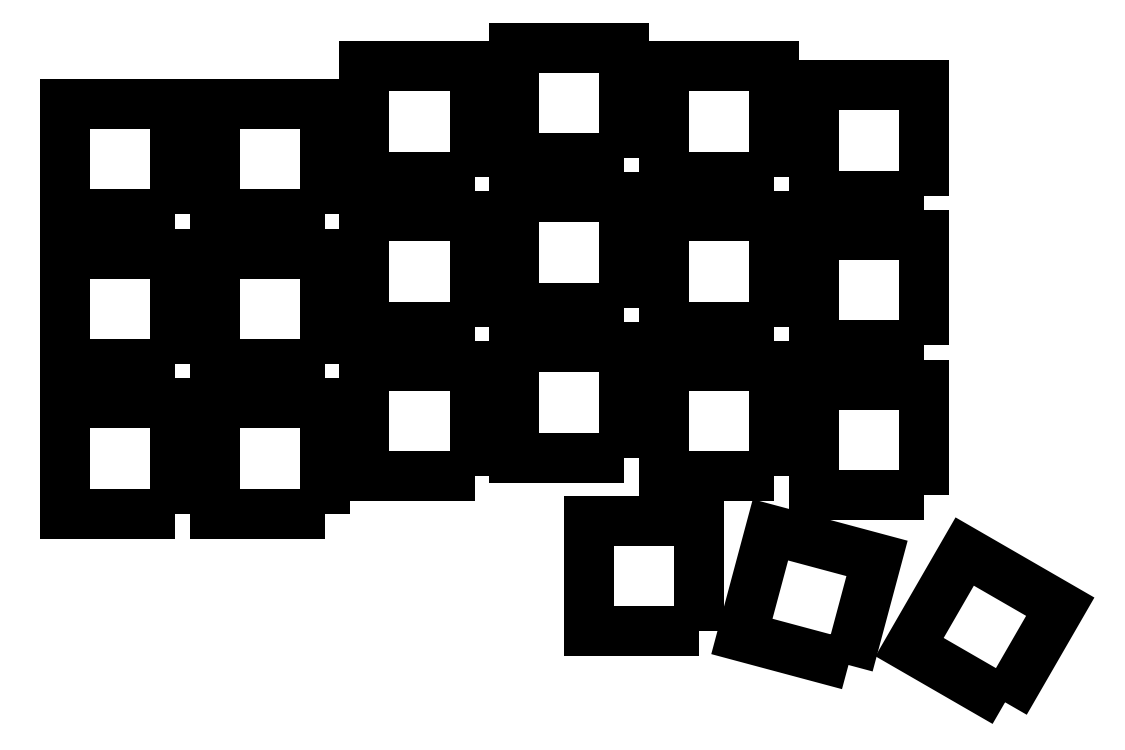
<metadata>
{"format":"dxf","ext":"dxf","renderer":"ezdxf+matplotlib","layout":"modelspace","background":"white","min_lineweight":24,"dpi":150}
</metadata>
<code>
0
SECTION
2
ENTITIES
0
LWPOLYLINE
8
Layer_1
90
4
70
1
10
16.19
20
68.45
30
0
10
2.186
20
68.45
30
0
10
2.186
20
82.45
30
0
10
16.19
20
82.45
30
0
0
LWPOLYLINE
8
Layer_1
90
4
70
1
10
16.19
20
49.45
30
0
10
2.186
20
49.45
30
0
10
2.186
20
63.45
30
0
10
16.19
20
63.45
30
0
0
LWPOLYLINE
8
Layer_1
90
4
70
1
10
16.19
20
30.45
30
0
10
2.186
20
30.45
30
0
10
2.186
20
44.45
30
0
10
16.19
20
44.45
30
0
0
LWPOLYLINE
8
Layer_1
90
4
70
1
10
35.18
20
68.45
30
0
10
21.18
20
68.45
30
0
10
21.18
20
82.45
30
0
10
35.18
20
82.45
30
0
0
LWPOLYLINE
8
Layer_1
90
4
70
1
10
35.18
20
49.45
30
0
10
21.18
20
49.45
30
0
10
21.18
20
63.45
30
0
10
35.18
20
63.45
30
0
0
LWPOLYLINE
8
Layer_1
90
4
70
1
10
35.18
20
30.45
30
0
10
21.18
20
30.45
30
0
10
21.18
20
44.45
30
0
10
35.18
20
44.45
30
0
0
LWPOLYLINE
8
Layer_1
90
4
70
1
10
54.18
20
73.2
30
0
10
40.18
20
73.2
30
0
10
40.18
20
87.2
30
0
10
54.18
20
87.2
30
0
0
LWPOLYLINE
8
Layer_1
90
4
70
1
10
54.18
20
54.2
30
0
10
40.18
20
54.2
30
0
10
40.18
20
68.2
30
0
10
54.18
20
68.2
30
0
0
LWPOLYLINE
8
Layer_1
90
4
70
1
10
54.18
20
35.2
30
0
10
40.18
20
35.2
30
0
10
40.18
20
49.2
30
0
10
54.18
20
49.2
30
0
0
LWPOLYLINE
8
Layer_1
90
4
70
1
10
73.19
20
75.58
30
0
10
59.19
20
75.58
30
0
10
59.19
20
89.58
30
0
10
73.19
20
89.58
30
0
0
LWPOLYLINE
8
Layer_1
90
4
70
1
10
73.19
20
56.58
30
0
10
59.19
20
56.58
30
0
10
59.19
20
70.58
30
0
10
73.19
20
70.58
30
0
0
LWPOLYLINE
8
Layer_1
90
4
70
1
10
73.19
20
37.58
30
0
10
59.19
20
37.58
30
0
10
59.19
20
51.58
30
0
10
73.19
20
51.58
30
0
0
LWPOLYLINE
8
Layer_1
90
4
70
1
10
92.19
20
73.2
30
0
10
78.19
20
73.2
30
0
10
78.19
20
87.2
30
0
10
92.19
20
87.2
30
0
0
LWPOLYLINE
8
Layer_1
90
4
70
1
10
92.19
20
54.2
30
0
10
78.19
20
54.2
30
0
10
78.19
20
68.2
30
0
10
92.19
20
68.2
30
0
0
LWPOLYLINE
8
Layer_1
90
4
70
1
10
92.19
20
35.2
30
0
10
78.19
20
35.2
30
0
10
78.19
20
49.2
30
0
10
92.19
20
49.2
30
0
0
LWPOLYLINE
8
Layer_1
90
4
70
1
10
111.2
20
70.82
30
0
10
97.19
20
70.82
30
0
10
97.19
20
84.82
30
0
10
111.2
20
84.82
30
0
0
LWPOLYLINE
8
Layer_1
90
4
70
1
10
111.2
20
51.82
30
0
10
97.19
20
51.82
30
0
10
97.19
20
65.82
30
0
10
111.2
20
65.82
30
0
0
LWPOLYLINE
8
Layer_1
90
4
70
1
10
111.2
20
32.82
30
0
10
97.19
20
32.82
30
0
10
97.19
20
46.82
30
0
10
111.2
20
46.82
30
0
0
LWPOLYLINE
8
Layer_1
90
4
70
1
10
82.71
20
15.54
30
0
10
68.71
20
15.54
30
0
10
68.71
20
29.54
30
0
10
82.71
20
29.54
30
0
0
LWPOLYLINE
8
Layer_1
90
4
70
1
10
101.6
20
11.26
30
0
10
88.1
20
14.88
30
0
10
91.72
20
28.41
30
0
10
105.2
20
24.78
30
0
0
LWPOLYLINE
8
Layer_1
90
4
70
1
10
121.5
20
6.531
30
0
10
109.4
20
13.53
30
0
10
116.4
20
25.66
30
0
10
128.5
20
18.66
30
0
0
ENDSEC
0
EOF

</code>
